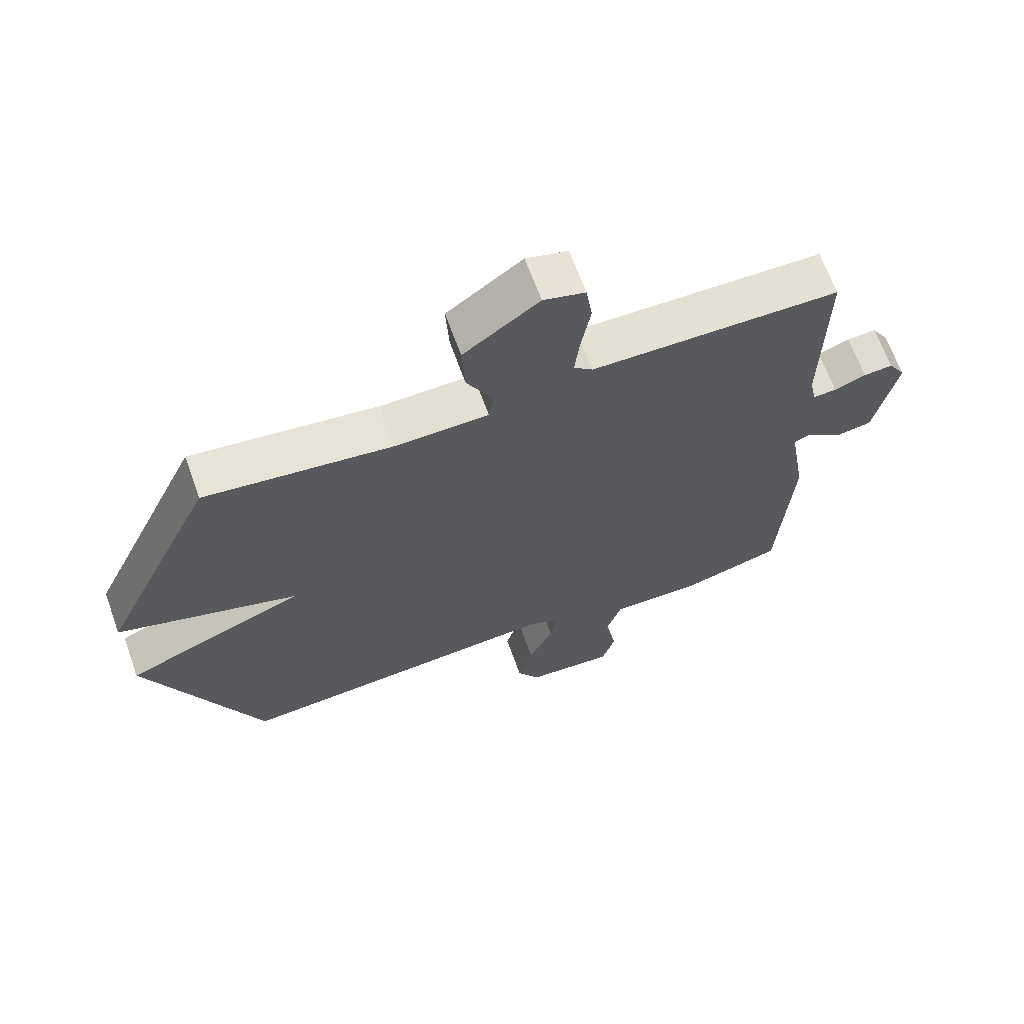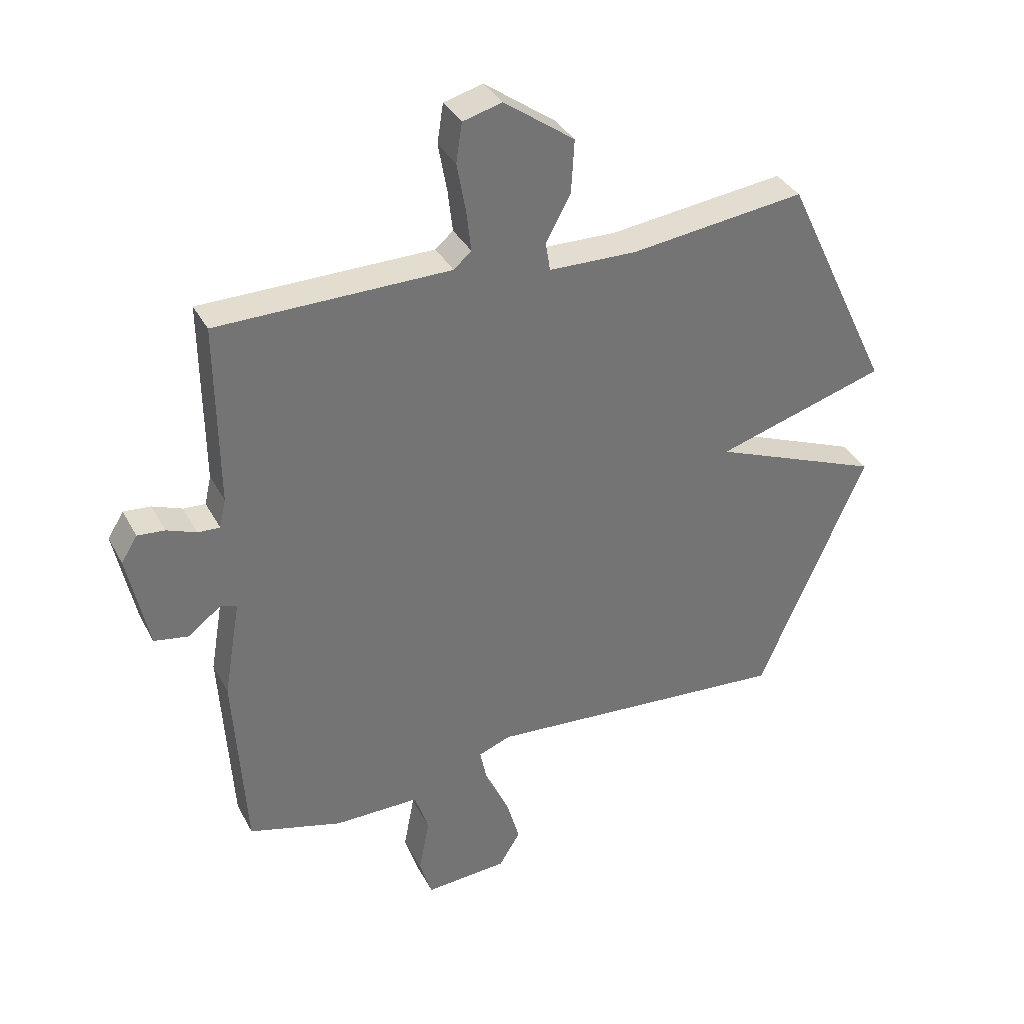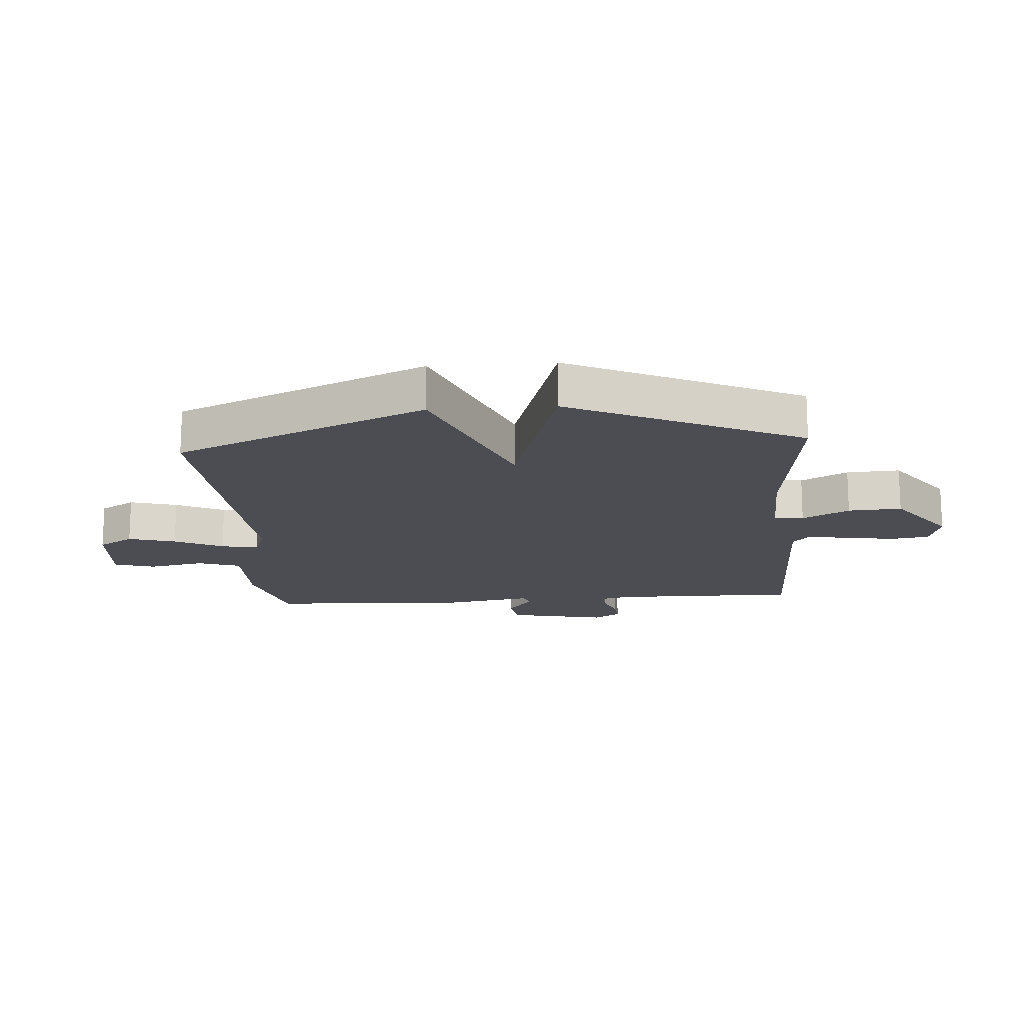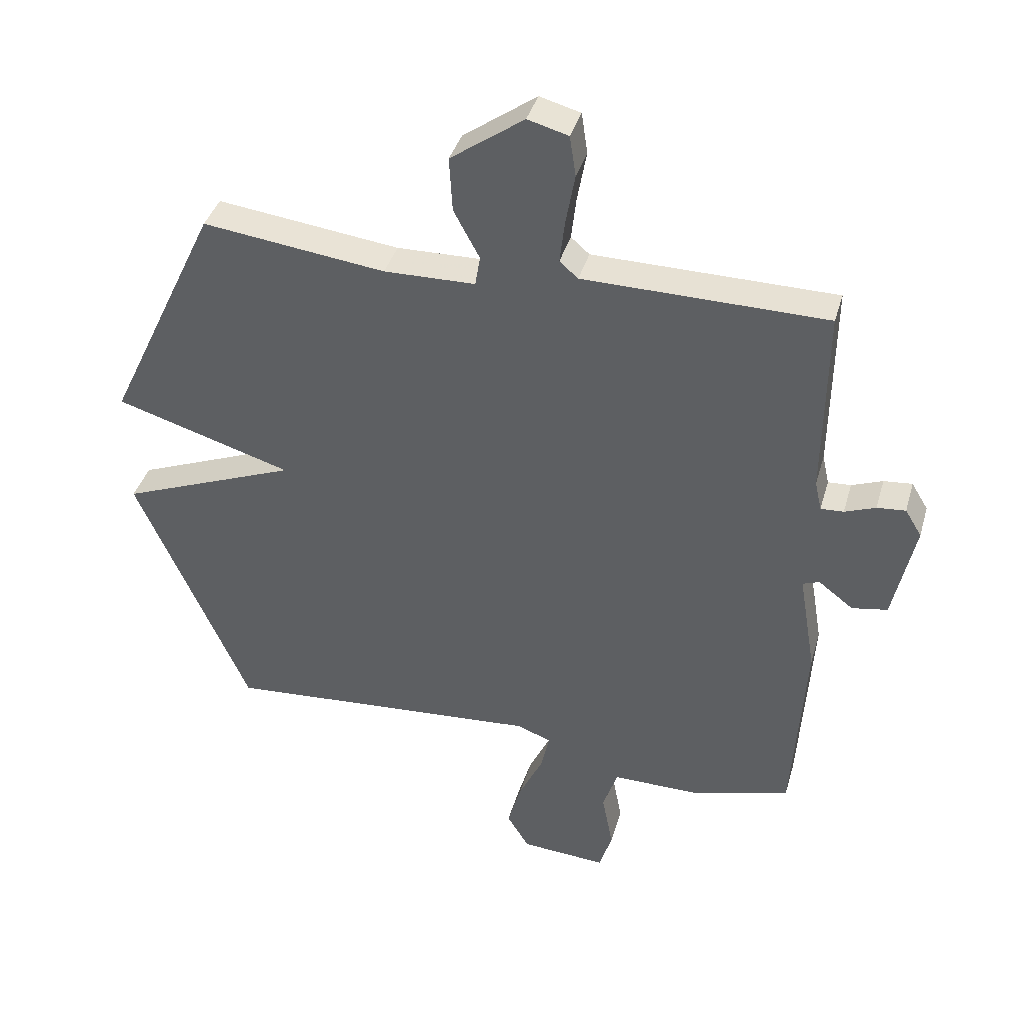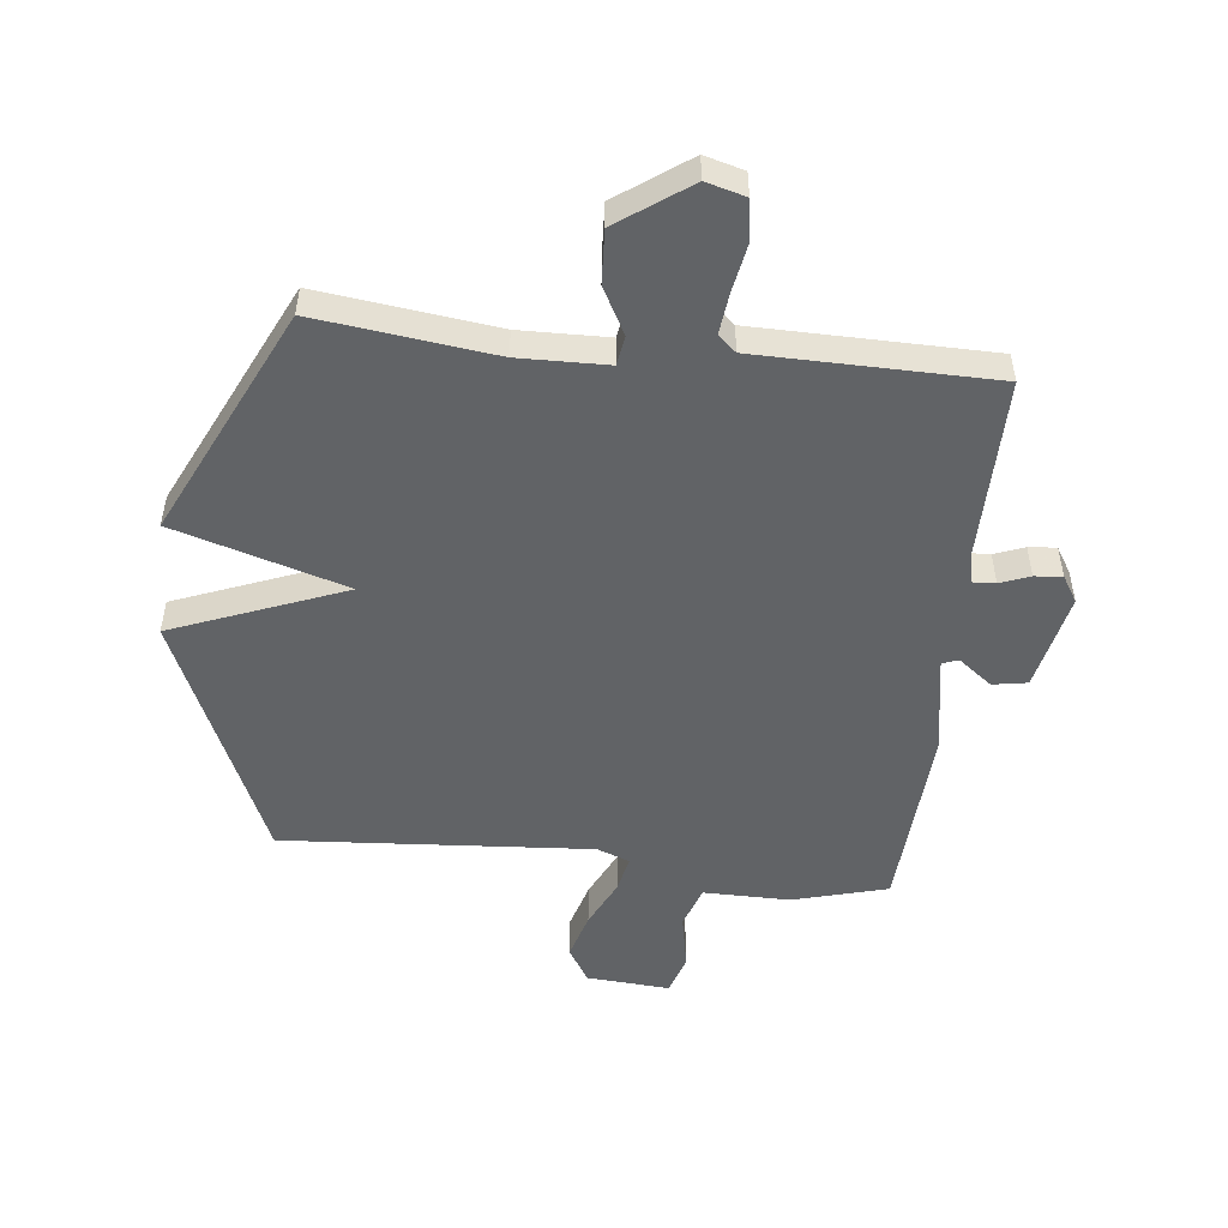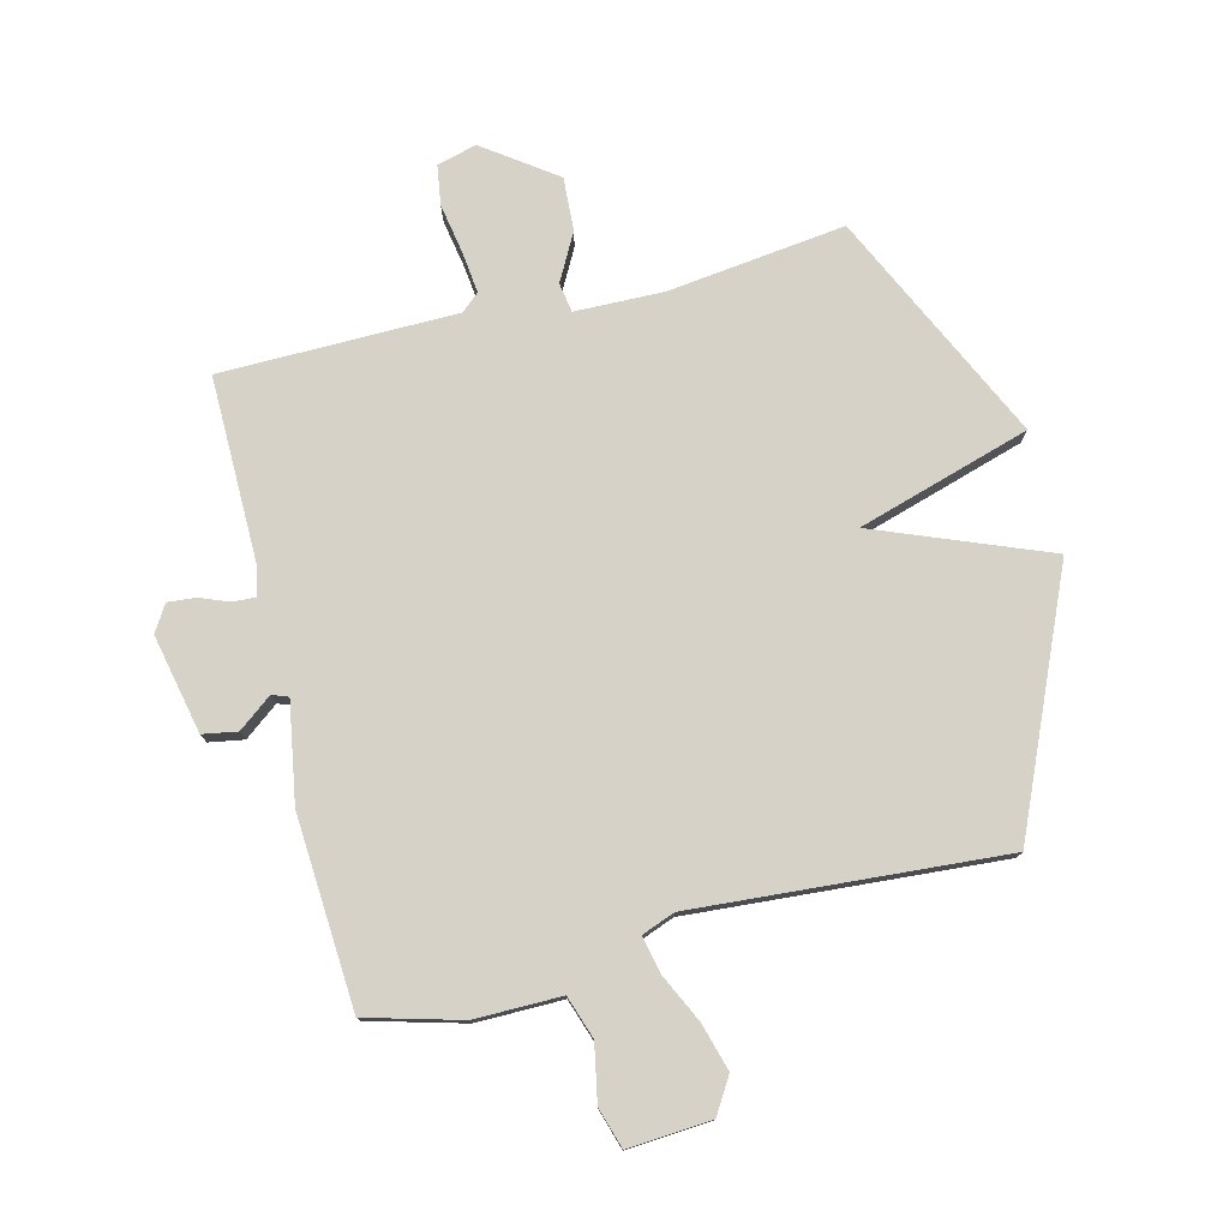
<metadata>
{"format":"obj","ext":"obj","renderer":"f3d","projection":"perspective","resolution":1024,"background":"white","views":[{"elev":66.2,"azim":-19.8,"up":"+Z"},{"elev":35.4,"azim":155.2,"up":"+Z"},{"elev":-16.4,"azim":-85.7,"up":"+Y"},{"elev":39.1,"azim":15.6,"up":"+Z"},{"elev":-50.8,"azim":-6.3,"up":"+Y"},{"elev":77.3,"azim":166.1,"up":"+Y"}]}
</metadata>
<code>
v -0.5 0.07 -0.5
v -0.682 0.07 -0.083
v -0.395 0.07 0.03
v -0.682 0.07 0.117
v -0.5 0.07 0.5
v -0.204 0.07 0.463
v -0.056 0.07 0.466
v -0.048 0.07 0.515
v -0.09 0.07 0.593
v -0.095 0.07 0.682
v 0.024 0.07 0.767
v 0.09 0.07 0.749
v 0.1 0.07 0.683
v 0.085 0.07 0.6
v 0.077 0.07 0.531
v 0.107 0.07 0.505
v 0.5 0.07 0.5
v 0.497 0.07 0.192
v 0.508 0.07 0.143
v 0.545 0.07 0.145
v 0.595 0.07 0.164
v 0.641 0.07 0.168
v 0.668 0.07 0.124
v 0.633 0.07 -0.04
v 0.575 0.07 -0.05
v 0.519 0.07 -0.007
v 0.492 0.07 -0.017
v 0.52 0.07 -0.182
v 0.5 0.07 -0.5
v 0.342 0.07 -0.543
v 0.198 0.07 -0.542
v 0.174 0.07 -0.613
v 0.192 0.07 -0.707
v 0.171 0.07 -0.774
v 0.032 0.07 -0.764
v -0.004 0.07 -0.705
v 0.019 0.07 -0.626
v 0.058 0.07 -0.545
v 0.071 0.07 -0.484
v 0.016 0.07 -0.463
v -0.5 0 -0.5
v -0.682 0 -0.083
v -0.395 0 0.03
v -0.682 0 0.117
v -0.5 0 0.5
v -0.204 0 0.463
v -0.056 0 0.466
v -0.048 0 0.515
v -0.09 0 0.593
v -0.095 0 0.682
v 0.024 0 0.767
v 0.09 0 0.749
v 0.1 0 0.683
v 0.085 0 0.6
v 0.077 0 0.531
v 0.107 0 0.505
v 0.5 0 0.5
v 0.497 0 0.192
v 0.508 0 0.143
v 0.545 0 0.145
v 0.595 0 0.164
v 0.641 0 0.168
v 0.668 0 0.124
v 0.633 0 -0.04
v 0.575 0 -0.05
v 0.519 0 -0.007
v 0.492 0 -0.017
v 0.52 0 -0.182
v 0.5 0 -0.5
v 0.342 0 -0.543
v 0.198 0 -0.542
v 0.174 0 -0.613
v 0.192 0 -0.707
v 0.171 0 -0.774
v 0.032 0 -0.764
v -0.004 0 -0.705
v 0.019 0 -0.626
v 0.058 0 -0.545
v 0.071 0 -0.484
v 0.016 0 -0.463
f 36 37 38
f 35 36 38
f 34 35 38
f 33 34 38
f 32 33 38
f 31 32 38 39
f 30 31 39
f 29 30 39
f 28 29 39
f 27 28 39
f 24 25 26
f 23 24 26
f 22 23 26
f 21 22 26
f 20 21 26
f 19 20 26 27
f 27 39 40
f 19 27 40
f 18 19 40
f 12 13 14
f 11 12 14
f 10 11 14
f 9 10 14
f 8 9 14
f 7 8 14 15
f 3 4 5 6
f 3 6 7
f 1 2 3
f 40 1 3
f 18 40 3
f 18 3 7
f 17 18 7
f 16 17 7
f 7 15 16
f 78 77 76
f 78 76 75
f 78 75 74
f 78 74 73
f 78 73 72
f 79 78 72 71
f 79 71 70
f 79 70 69
f 79 69 68
f 79 68 67
f 66 65 64
f 66 64 63
f 66 63 62
f 66 62 61
f 66 61 60
f 67 66 60 59
f 80 79 67
f 80 67 59
f 80 59 58
f 54 53 52
f 54 52 51
f 54 51 50
f 54 50 49
f 54 49 48
f 55 54 48 47
f 46 45 44 43
f 47 46 43
f 43 42 41
f 43 41 80
f 43 80 58
f 47 43 58
f 47 58 57
f 47 57 56
f 56 55 47
f 1 41 42 2
f 2 42 43 3
f 3 43 44 4
f 4 44 45 5
f 5 45 46 6
f 6 46 47 7
f 7 47 48 8
f 8 48 49 9
f 9 49 50 10
f 10 50 51 11
f 11 51 52 12
f 12 52 53 13
f 13 53 54 14
f 14 54 55 15
f 15 55 56 16
f 16 56 57 17
f 17 57 58 18
f 18 58 59 19
f 19 59 60 20
f 20 60 61 21
f 21 61 62 22
f 22 62 63 23
f 23 63 64 24
f 24 64 65 25
f 25 65 66 26
f 26 66 67 27
f 27 67 68 28
f 28 68 69 29
f 29 69 70 30
f 30 70 71 31
f 31 71 72 32
f 32 72 73 33
f 33 73 74 34
f 34 74 75 35
f 35 75 76 36
f 36 76 77 37
f 37 77 78 38
f 38 78 79 39
f 39 79 80 40
f 40 80 41 1

</code>
